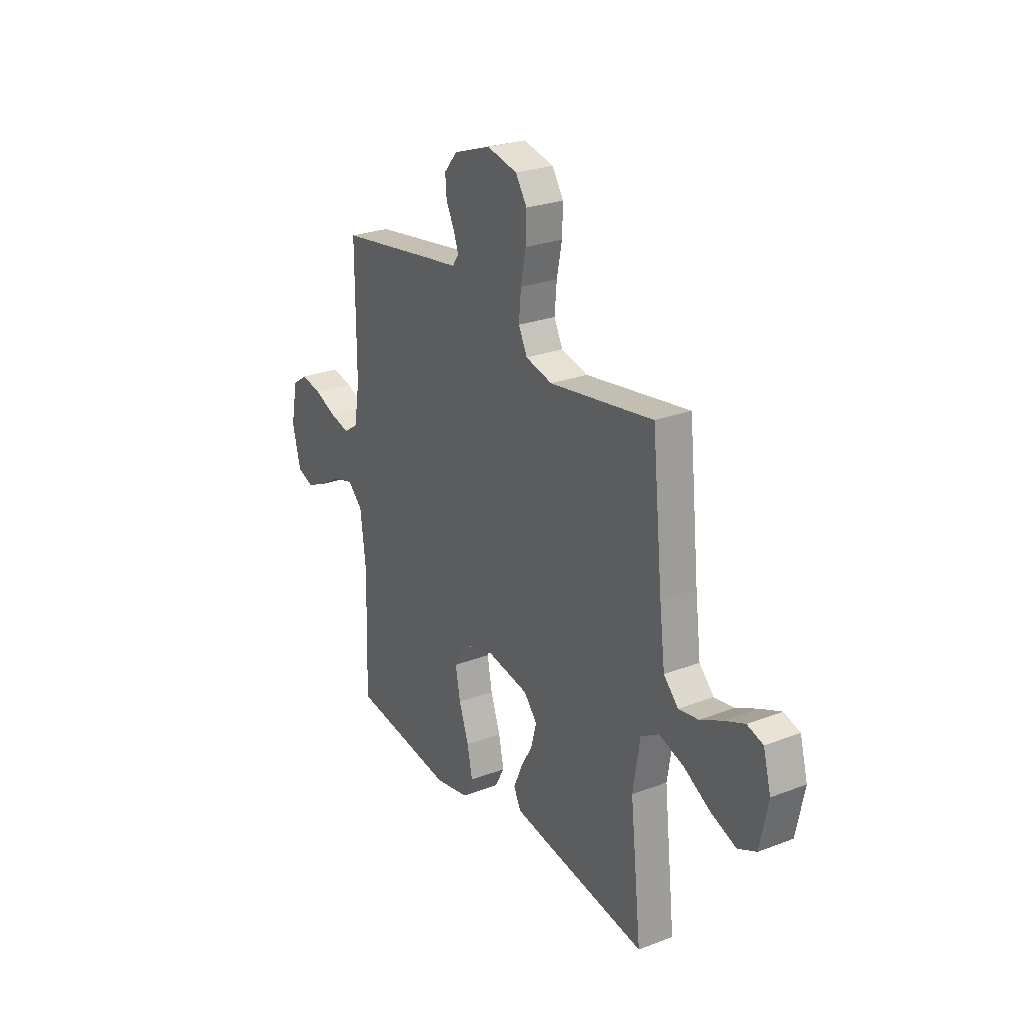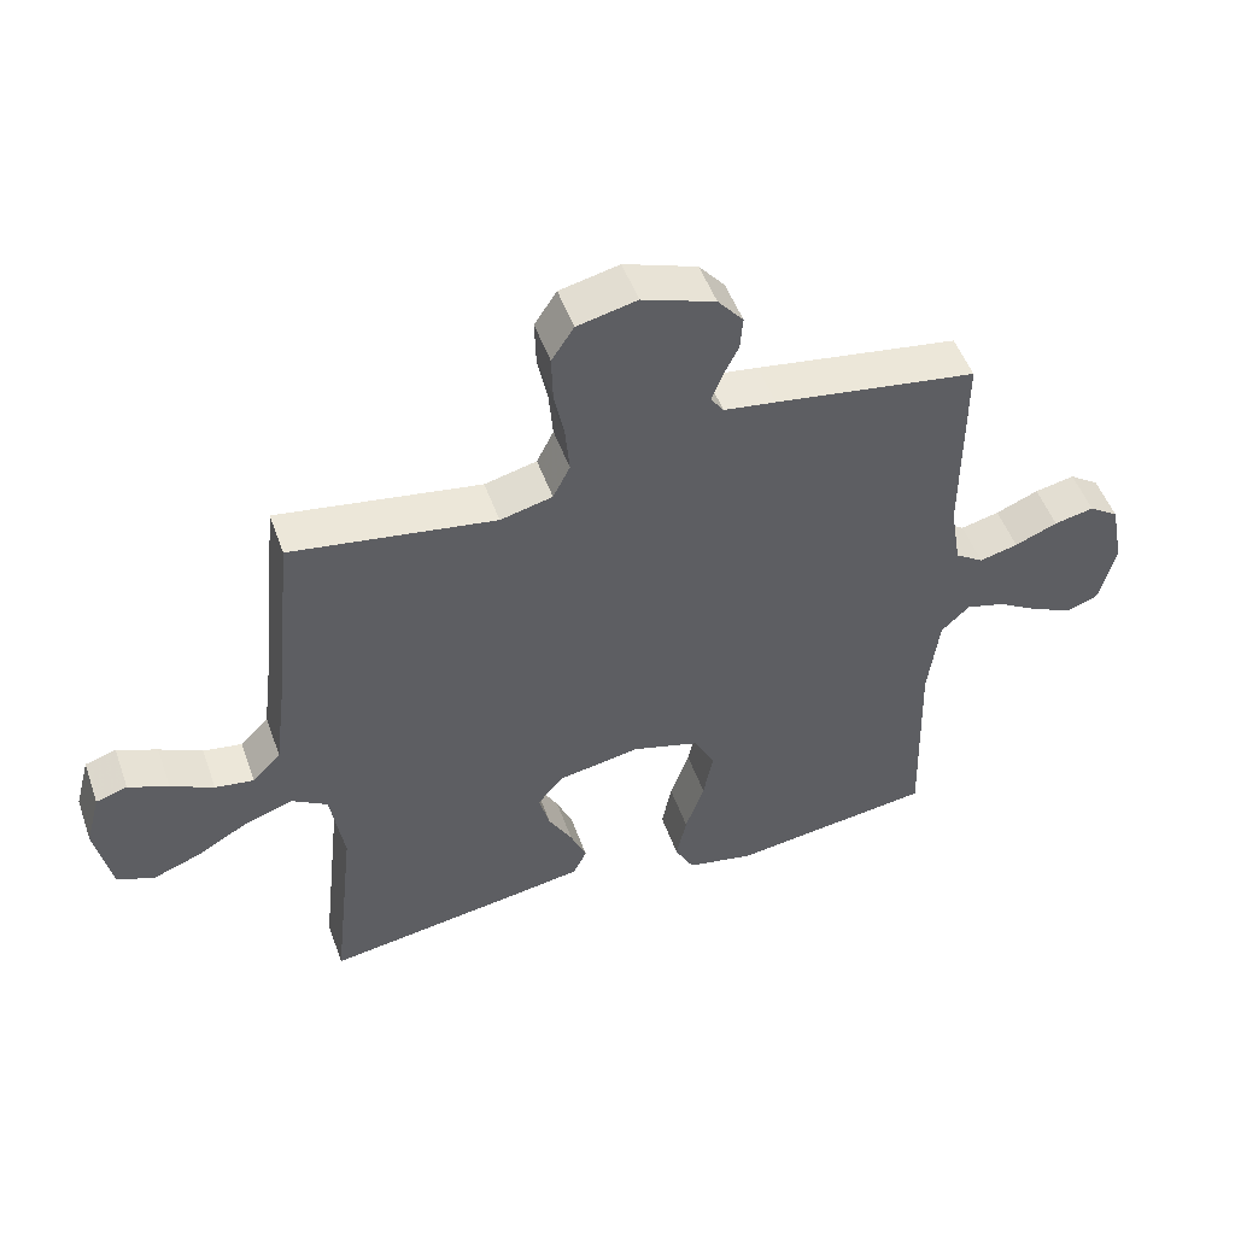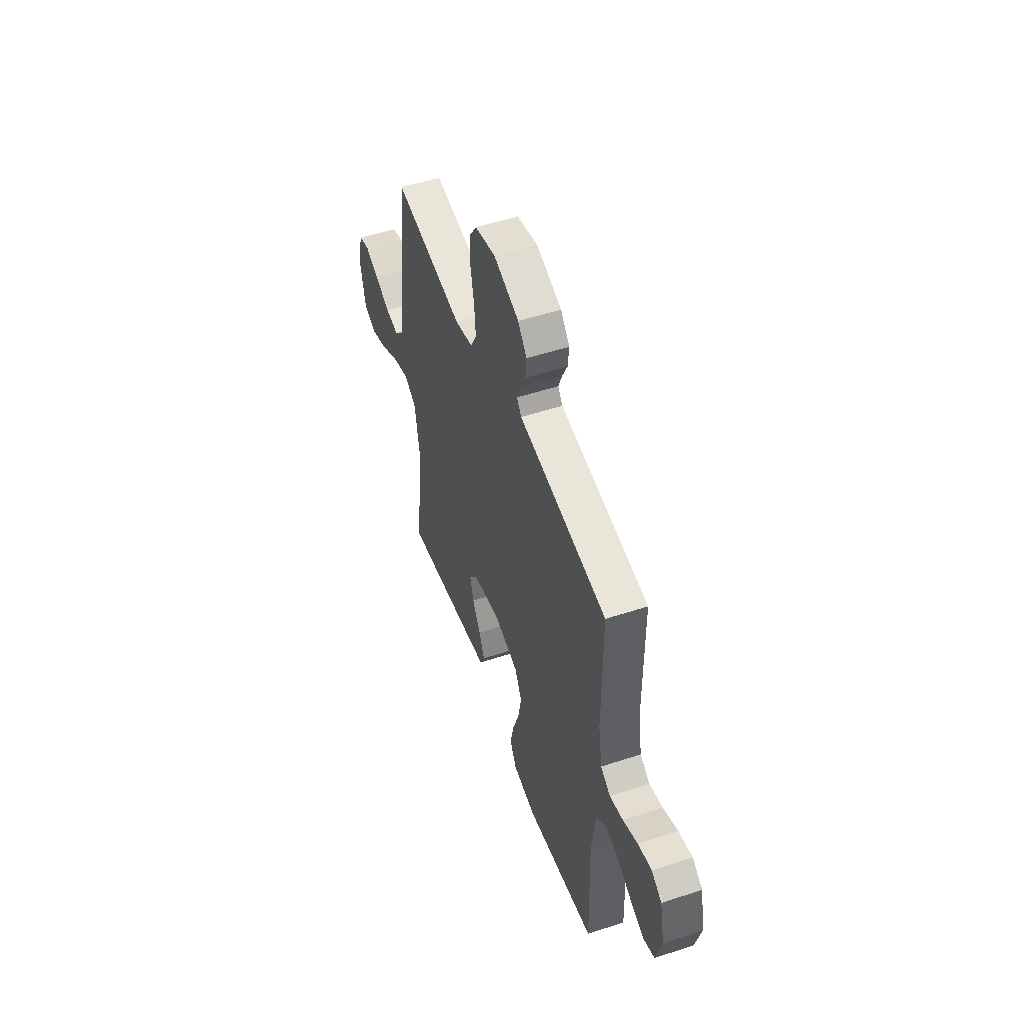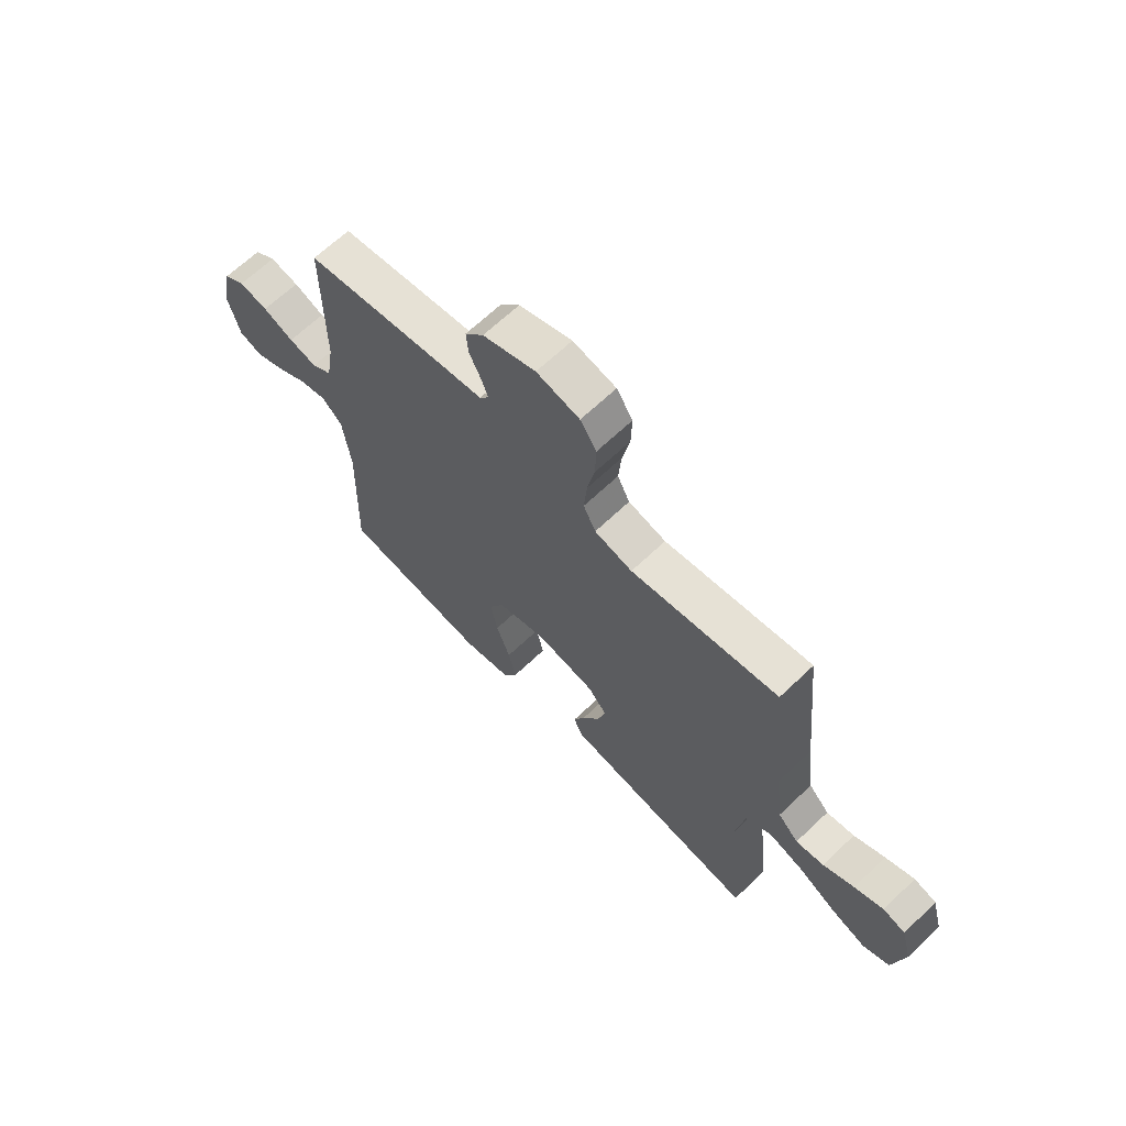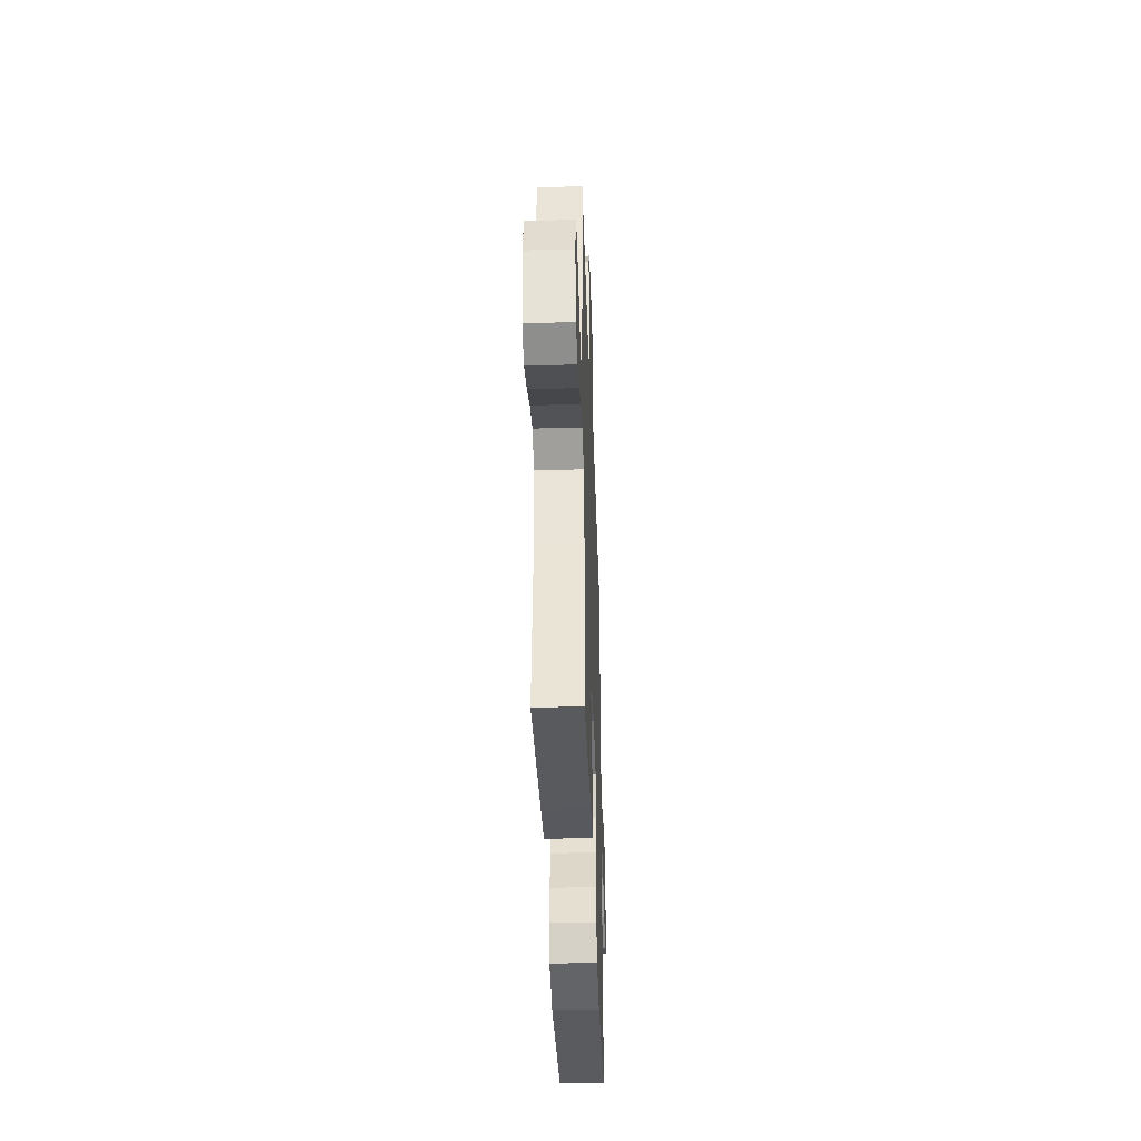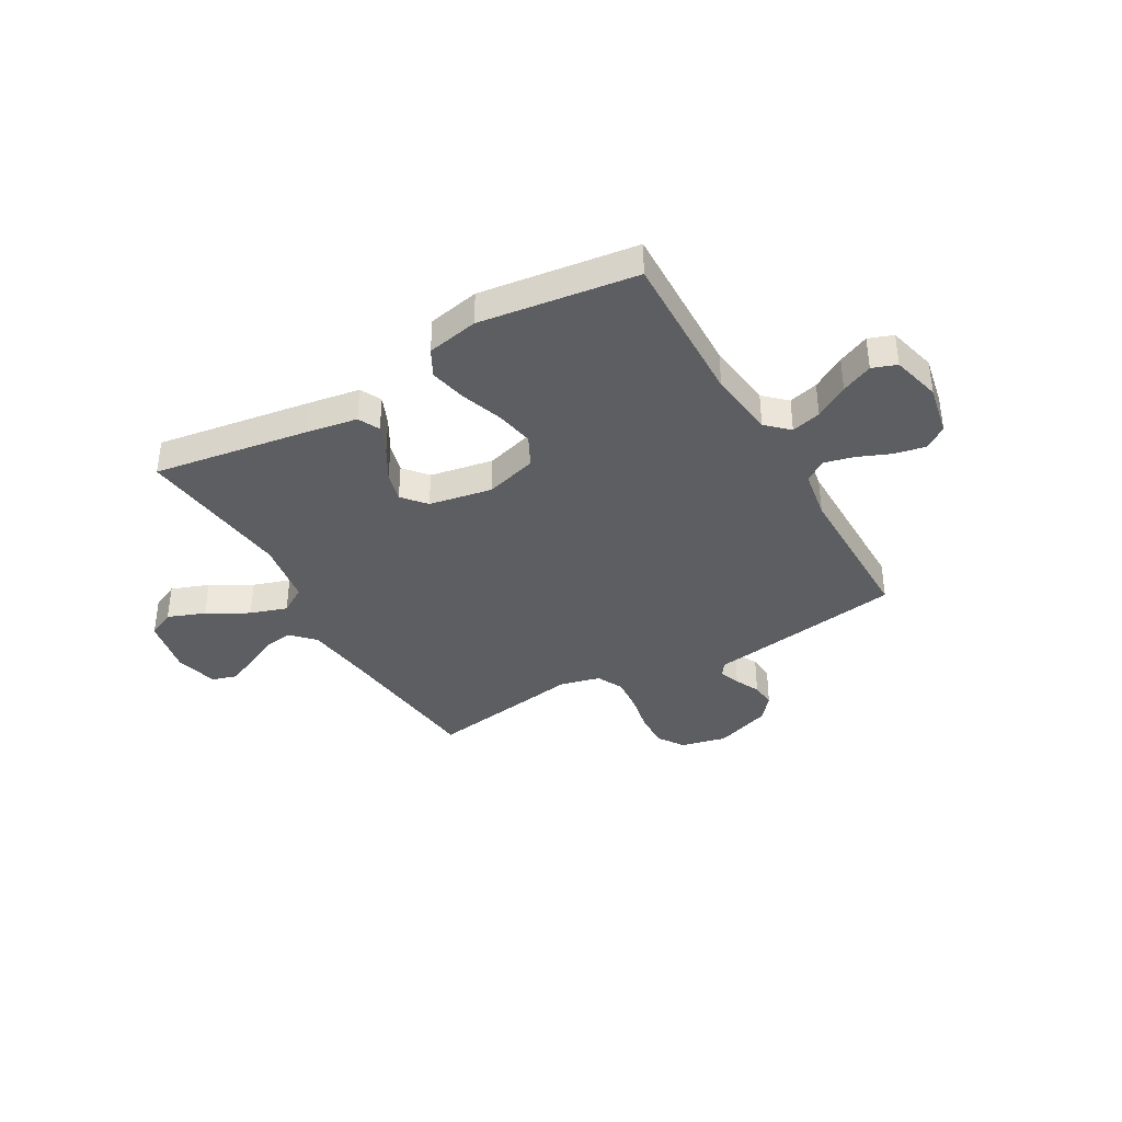
<metadata>
{"format":"obj","ext":"obj","renderer":"f3d","projection":"perspective","resolution":1024,"background":"white","views":[{"elev":26.1,"azim":58.9,"up":"+Z"},{"elev":50.4,"azim":160.6,"up":"+Z"},{"elev":51.6,"azim":-109.7,"up":"+Z"},{"elev":66.0,"azim":46.3,"up":"+Z"},{"elev":-39.8,"azim":92.0,"up":"+Z"},{"elev":-37.9,"azim":-150.2,"up":"+Y"}]}
</metadata>
<code>
v 0.5 0.07 -0.5
v 0.2 0.07 -0.454
v 0.104 0.07 -0.438
v 0.084 0.07 -0.397
v 0.108 0.07 -0.341
v 0.143 0.07 -0.28
v 0.159 0.07 -0.222
v 0.121 0.07 -0.177
v 0 0.07 -0.155
v -0.1 0.07 -0.184
v -0.13 0.07 -0.243
v -0.116 0.07 -0.317
v -0.088 0.07 -0.397
v -0.073 0.07 -0.468
v -0.101 0.07 -0.52
v -0.2 0.07 -0.54
v -0.5 0.07 -0.5
v -0.491 0.07 -0.2
v -0.507 0.07 -0.071
v -0.549 0.07 -0.031
v -0.606 0.07 -0.046
v -0.67 0.07 -0.084
v -0.73 0.07 -0.111
v -0.777 0.07 -0.094
v -0.801 0.07 0
v -0.781 0.07 0.099
v -0.737 0.07 0.129
v -0.678 0.07 0.117
v -0.615 0.07 0.091
v -0.558 0.07 0.077
v -0.516 0.07 0.105
v -0.5 0.07 0.2
v -0.5 0.07 0.5
v -0.2 0.07 0.546
v -0.123 0.07 0.557
v -0.104 0.07 0.584
v -0.119 0.07 0.624
v -0.142 0.07 0.671
v -0.146 0.07 0.72
v -0.108 0.07 0.765
v 0 0.07 0.803
v 0.088 0.07 0.783
v 0.121 0.07 0.733
v 0.119 0.07 0.665
v 0.104 0.07 0.591
v 0.098 0.07 0.522
v 0.123 0.07 0.472
v 0.2 0.07 0.453
v 0.5 0.07 0.5
v 0.531 0.07 0.2
v 0.547 0.07 0.073
v 0.589 0.07 0.03
v 0.646 0.07 0.039
v 0.709 0.07 0.07
v 0.768 0.07 0.095
v 0.814 0.07 0.081
v 0.836 0.07 0
v 0.813 0.07 -0.113
v 0.76 0.07 -0.138
v 0.688 0.07 -0.111
v 0.61 0.07 -0.067
v 0.539 0.07 -0.044
v 0.487 0.07 -0.076
v 0.467 0.07 -0.2
v 0.5 0 -0.5
v 0.2 0 -0.454
v 0.104 0 -0.438
v 0.084 0 -0.397
v 0.108 0 -0.341
v 0.143 0 -0.28
v 0.159 0 -0.222
v 0.121 0 -0.177
v 0 0 -0.155
v -0.1 0 -0.184
v -0.13 0 -0.243
v -0.116 0 -0.317
v -0.088 0 -0.397
v -0.073 0 -0.468
v -0.101 0 -0.52
v -0.2 0 -0.54
v -0.5 0 -0.5
v -0.491 0 -0.2
v -0.507 0 -0.071
v -0.549 0 -0.031
v -0.606 0 -0.046
v -0.67 0 -0.084
v -0.73 0 -0.111
v -0.777 0 -0.094
v -0.801 0 0
v -0.781 0 0.099
v -0.737 0 0.129
v -0.678 0 0.117
v -0.615 0 0.091
v -0.558 0 0.077
v -0.516 0 0.105
v -0.5 0 0.2
v -0.5 0 0.5
v -0.2 0 0.546
v -0.123 0 0.557
v -0.104 0 0.584
v -0.119 0 0.624
v -0.142 0 0.671
v -0.146 0 0.72
v -0.108 0 0.765
v 0 0 0.803
v 0.088 0 0.783
v 0.121 0 0.733
v 0.119 0 0.665
v 0.104 0 0.591
v 0.098 0 0.522
v 0.123 0 0.472
v 0.2 0 0.453
v 0.5 0 0.5
v 0.531 0 0.2
v 0.547 0 0.073
v 0.589 0 0.03
v 0.646 0 0.039
v 0.709 0 0.07
v 0.768 0 0.095
v 0.814 0 0.081
v 0.836 0 0
v 0.813 0 -0.113
v 0.76 0 -0.138
v 0.688 0 -0.111
v 0.61 0 -0.067
v 0.539 0 -0.044
v 0.487 0 -0.076
v 0.467 0 -0.2
f 58 59 60 61
f 58 61 62
f 57 58 62
f 56 57 62
f 53 54 55 56
f 53 56 62
f 52 53 62 63
f 48 49 50
f 47 48 50 51
f 42 43 44 45
f 42 45 46
f 41 42 46
f 40 41 46
f 37 38 39 40
f 36 37 40 46
f 35 36 46 47
f 32 33 34 35
f 31 32 35 47
f 26 27 28 29
f 26 29 30
f 25 26 30
f 24 25 30
f 21 22 23 24
f 21 24 30 31
f 15 16 17 18
f 15 18 19
f 12 13 14 15
f 11 12 15 19
f 10 11 19 20
f 3 4 5 6
f 3 6 7
f 64 1 2 3
f 63 64 3 7
f 20 21 31 47
f 9 10 20 47
f 8 9 47 51
f 51 52 63
f 7 8 51 63
f 125 124 123 122
f 126 125 122
f 126 122 121
f 126 121 120
f 120 119 118 117
f 126 120 117
f 127 126 117 116
f 114 113 112
f 115 114 112 111
f 109 108 107 106
f 110 109 106
f 110 106 105
f 110 105 104
f 104 103 102 101
f 110 104 101 100
f 111 110 100 99
f 99 98 97 96
f 111 99 96 95
f 93 92 91 90
f 94 93 90
f 94 90 89
f 94 89 88
f 88 87 86 85
f 95 94 88 85
f 82 81 80 79
f 83 82 79
f 79 78 77 76
f 83 79 76 75
f 84 83 75 74
f 70 69 68 67
f 71 70 67
f 67 66 65 128
f 71 67 128 127
f 111 95 85 84
f 111 84 74 73
f 115 111 73 72
f 127 116 115
f 127 115 72 71
f 1 65 66 2
f 2 66 67 3
f 3 67 68 4
f 4 68 69 5
f 5 69 70 6
f 6 70 71 7
f 7 71 72 8
f 8 72 73 9
f 9 73 74 10
f 10 74 75 11
f 11 75 76 12
f 12 76 77 13
f 13 77 78 14
f 14 78 79 15
f 15 79 80 16
f 16 80 81 17
f 17 81 82 18
f 18 82 83 19
f 19 83 84 20
f 20 84 85 21
f 21 85 86 22
f 22 86 87 23
f 23 87 88 24
f 24 88 89 25
f 25 89 90 26
f 26 90 91 27
f 27 91 92 28
f 28 92 93 29
f 29 93 94 30
f 30 94 95 31
f 31 95 96 32
f 32 96 97 33
f 33 97 98 34
f 34 98 99 35
f 35 99 100 36
f 36 100 101 37
f 37 101 102 38
f 38 102 103 39
f 39 103 104 40
f 40 104 105 41
f 41 105 106 42
f 42 106 107 43
f 43 107 108 44
f 44 108 109 45
f 45 109 110 46
f 46 110 111 47
f 47 111 112 48
f 48 112 113 49
f 49 113 114 50
f 50 114 115 51
f 51 115 116 52
f 52 116 117 53
f 53 117 118 54
f 54 118 119 55
f 55 119 120 56
f 56 120 121 57
f 57 121 122 58
f 58 122 123 59
f 59 123 124 60
f 60 124 125 61
f 61 125 126 62
f 62 126 127 63
f 63 127 128 64
f 64 128 65 1

</code>
